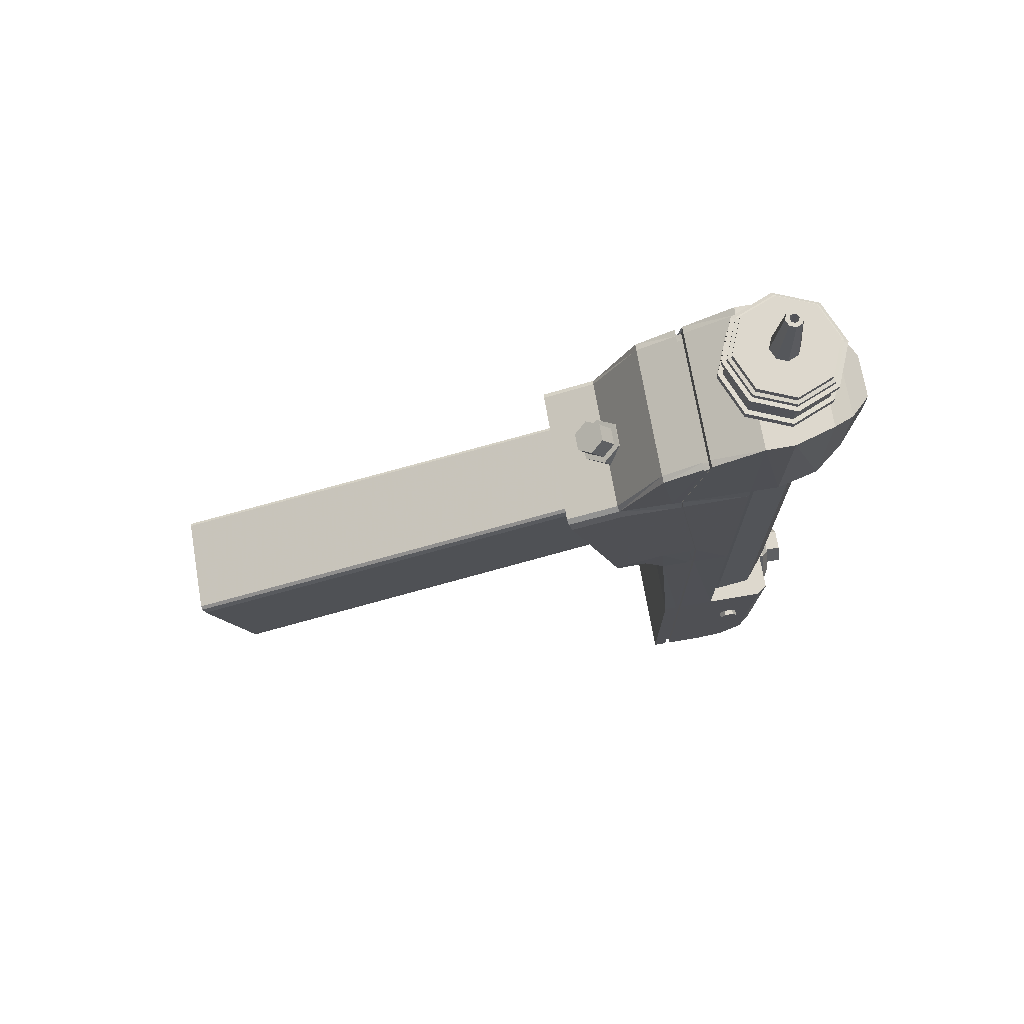
<metadata>
{"format":"obj","ext":"obj","renderer":"f3d","projection":"perspective","resolution":1024,"background":"white","views":[{"elev":72.1,"azim":80.3,"up":"+Z"}]}
</metadata>
<code>
v 0.2662 4.689 3.16
v 0.2132 4.711 3.16
v 0.1602 4.689 3.16
v 0.1382 4.636 3.16
v 0.1602 4.583 3.16
v 0.2132 4.561 3.16
v 0.2662 4.583 3.16
v 0.2882 4.636 3.16
v 0.3193 4.742 3.16
v 0.2132 4.786 3.16
v 0.1072 4.742 3.16
v 0.06326 4.636 3.16
v 0.1072 4.53 3.16
v 0.2132 4.486 3.16
v 0.3193 4.53 3.16
v 0.3632 4.636 3.16
v 0.2668 4.69 3.908
v 0.2132 4.712 3.908
v 0.1596 4.69 3.908
v 0.1375 4.636 3.908
v 0.1596 4.583 3.908
v 0.2132 4.561 3.908
v 0.2668 4.583 3.908
v 0.289 4.636 3.908
v 0.2409 4.664 3.908
v 0.2132 4.675 3.908
v 0.1856 4.664 3.908
v 0.1741 4.636 3.908
v 0.1856 4.609 3.908
v 0.2132 4.597 3.908
v 0.2409 4.609 3.908
v 0.2523 4.636 3.908
v 0.2132 4.636 3.16
v 0.2409 4.664 3.743
v 0.2132 4.675 3.743
v 0.2132 4.636 3.743
v 0.1856 4.664 3.743
v 0.1741 4.636 3.743
v 0.1856 4.609 3.743
v 0.2132 4.597 3.743
v 0.2409 4.609 3.743
v 0.2523 4.636 3.743
v 0.3038 3.207 2.09
v 0.1579 3.207 2.09
v 0.0849 3.104 2.016
v 0.1579 3.001 1.943
v 0.3038 3.001 1.943
v 0.3767 3.104 2.016
v 0.2308 3.104 2.016
v 0.3038 3.316 1.938
v 0.1579 3.316 1.938
v 0.0849 3.213 1.865
v 0.1579 3.11 1.791
v 0.3038 3.11 1.791
v 0.3767 3.213 1.865
v 0.3299 3.561 1.672
v 0.1317 3.561 1.672
v 0.1317 3.352 1.964
v 0.3299 3.352 1.964
v 0.03256 3.421 1.572
v 0.03256 3.213 1.865
v 0.1317 3.282 1.473
v 0.1317 3.073 1.765
v 0.3299 3.282 1.473
v 0.3299 3.073 1.765
v 0.4291 3.421 1.572
v 0.4291 3.213 1.865
v 0.8515 4.607 -2.425
v 0.8515 4.689 -2.425
v 0.8515 4.73 -2.354
v 0.8515 4.689 -2.284
v 0.8515 4.607 -2.284
v 0.8515 4.566 -2.354
v 0.9173 4.607 -2.425
v 0.9173 4.689 -2.425
v 0.9173 4.648 -2.354
v 0.9173 4.73 -2.354
v 0.9173 4.689 -2.284
v 0.9173 4.607 -2.284
v 0.9173 4.566 -2.354
v -0.3823 4.607 -2.425
v -0.3823 4.689 -2.425
v -0.3823 4.73 -2.354
v -0.3823 4.689 -2.284
v -0.3823 4.607 -2.284
v -0.3823 4.566 -2.354
v -0.4481 4.607 -2.425
v -0.4481 4.689 -2.425
v -0.4481 4.648 -2.354
v -0.4481 4.73 -2.354
v -0.4481 4.689 -2.284
v -0.4481 4.607 -2.284
v -0.4481 4.566 -2.354
v 0.5528 4.987 2.83
v 0.2157 5.127 2.83
v -0.1213 4.987 2.83
v -0.261 4.65 2.83
v -0.1213 4.313 2.83
v 0.2157 4.174 2.83
v 0.5528 4.313 2.83
v 0.6925 4.65 2.83
v 0.5528 4.987 2.908
v 0.2157 5.127 2.908
v -0.1213 4.987 2.908
v -0.261 4.65 2.908
v -0.1213 4.313 2.908
v 0.2157 4.174 2.908
v 0.5528 4.313 2.908
v 0.6925 4.65 2.908
v 0.2157 4.65 2.83
v 0.5528 4.987 2.97
v 0.2157 5.127 2.97
v -0.1213 4.987 2.97
v -0.261 4.65 2.97
v -0.1213 4.313 2.97
v 0.2157 4.174 2.97
v 0.5528 4.313 2.97
v 0.6925 4.65 2.97
v 0.5833 5.018 2.905
v 0.2157 5.17 2.905
v 0.2157 5.17 2.973
v 0.5833 5.018 2.973
v -0.1518 5.018 2.905
v -0.1518 5.018 2.973
v -0.304 4.65 2.905
v -0.304 4.65 2.973
v -0.1518 4.283 2.905
v -0.1518 4.283 2.973
v 0.2157 4.13 2.905
v 0.2157 4.13 2.973
v 0.5833 4.283 2.905
v 0.5833 4.283 2.973
v 0.7355 4.65 2.905
v 0.7355 4.65 2.973
v 0.5528 4.987 3.248
v 0.2157 5.127 3.248
v -0.1213 4.987 3.248
v -0.261 4.65 3.248
v -0.1213 4.313 3.248
v 0.2157 4.174 3.248
v 0.5528 4.313 3.248
v 0.6925 4.65 3.248
v 0.5528 4.987 3.203
v 0.2157 5.127 3.203
v -0.1213 4.987 3.203
v -0.261 4.65 3.203
v -0.1213 4.313 3.203
v 0.2157 4.174 3.203
v 0.5528 4.313 3.203
v 0.6925 4.65 3.203
v 0.5819 5.016 3.201
v 0.2157 5.168 3.201
v 0.2157 5.168 3.249
v 0.5819 5.016 3.249
v -0.1504 5.016 3.201
v -0.1504 5.016 3.249
v -0.3021 4.65 3.201
v -0.3021 4.65 3.249
v -0.1504 4.284 3.201
v -0.1504 4.284 3.249
v 0.2157 4.132 3.201
v 0.2157 4.132 3.249
v 0.5819 4.284 3.201
v 0.5819 4.284 3.249
v 0.7336 4.65 3.201
v 0.7336 4.65 3.249
v 0.5528 4.987 3.296
v 0.2157 5.127 3.296
v -0.1213 4.987 3.296
v -0.261 4.65 3.296
v -0.1213 4.313 3.296
v 0.2157 4.174 3.296
v 0.5528 4.313 3.296
v 0.6925 4.65 3.296
v 0.5286 4.963 3.299
v 0.2157 5.093 3.299
v -0.09713 4.963 3.299
v -0.2267 4.65 3.299
v -0.09713 4.337 3.299
v 0.2157 4.208 3.299
v 0.5286 4.337 3.299
v 0.6582 4.65 3.299
v 0.5286 4.963 3.358
v 0.2157 5.093 3.358
v 0.2157 4.65 3.358
v -0.09713 4.963 3.358
v -0.2267 4.65 3.358
v -0.09713 4.337 3.358
v 0.2157 4.208 3.358
v 0.5286 4.337 3.358
v 0.6582 4.65 3.358
v 0.316 4.905 -2.527
v 0.1164 4.905 -2.527
v 0.0166 4.905 -2.354
v 0.1164 4.905 -2.181
v 0.316 4.905 -2.181
v 0.4158 4.905 -2.354
v 0.4158 4.905 -2.7
v 0.0166 4.905 -2.7
v -0.183 4.905 -2.354
v 0.0166 4.905 -2.009
v 0.4158 4.905 -2.009
v 0.6153 4.905 -2.354
v 0.4158 5.081 -2.7
v 0.0166 5.081 -2.7
v -0.183 5.081 -2.354
v 0.0166 5.081 -2.009
v 0.4158 5.081 -2.009
v 0.6153 5.081 -2.354
v 0.3467 5.156 -2.58
v 0.08562 5.156 -2.58
v -0.04493 5.156 -2.354
v 0.08562 5.156 -2.128
v 0.3467 5.156 -2.128
v 0.4773 5.156 -2.354
v 0.2162 4.905 -2.354
v 0.3063 5.156 -2.51
v 0.1261 5.156 -2.51
v 0.03601 5.156 -2.354
v 0.1261 5.156 -2.198
v 0.3063 5.156 -2.198
v 0.3963 5.156 -2.354
v 0.3063 5.301 -2.51
v 0.1261 5.301 -2.51
v 0.2162 5.301 -2.354
v 0.03601 5.301 -2.354
v 0.1261 5.301 -2.198
v 0.3063 5.301 -2.198
v 0.3963 5.301 -2.354
v -0.2348 4.293 1.767
v 0.6931 4.293 1.767
v -0.02322 5.026 1.767
v 0.461 5.026 1.767
v -0.02322 5.026 -1.777
v 0.461 5.026 -1.777
v -0.2348 4.293 -1.777
v 0.6931 4.293 -1.777
v -0.2839 4.512 1.767
v 0.7422 4.512 1.767
v 0.7422 4.512 -1.777
v -0.2839 4.512 -1.777
v 0.7092 4.825 -1.777
v 0.7092 4.825 1.767
v -0.2479 4.825 1.767
v -0.2479 4.825 -1.777
v -0.1971 -0.1692 -0.9061
v -0.1879 -0.5315 0.2043
v -0.1602 -0.5383 0.2253
v -0.1602 -0.1597 -0.9351
v -0.1602 -0.512 0.1447
v -0.2041 -0.512 0.1447
v -0.2041 -0.1876 -0.8498
v -0.1602 -0.1876 -0.8498
v -0.1736 3.261 0.2727
v -0.1387 3.27 0.2452
v -0.1387 2.912 1.342
v -0.1649 2.919 1.323
v -0.1802 2.937 1.266
v -0.1802 3.244 0.3259
v -0.4008 4.41 0.2346
v -0.4008 4.41 1.657
v -0.4008 4.41 2.833
v -0.4008 4.656 2.833
v -0.4008 4.41 -3.306
v -0.4008 4.41 -1.791
v -0.4008 4.939 -1.791
v -0.4008 4.88 -3.005
v -0.4008 3.936 -3.306
v -0.4008 3.936 -1.791
v -0.4008 3.297 1.657
v -0.4008 3.761 0.2346
v -0.3907 3.605 2.387
v -0.3941 4.41 1.764
v -0.376 3.269 1.742
v -0.3981 4.651 1.769
v -0.3983 4.41 -0.162
v -0.3917 3.789 -0.162
v -0.3338 3.602 2.399
v -0.3338 3.259 1.772
v -0.3338 3.801 -0.154
v -0.3338 3.936 -1.791
v -0.3338 3.936 -3.306
v -0.3338 4.41 -3.306
v -0.333 4.947 -2.943
v -0.333 5.005 -1.803
v -0.2878 5.005 1.772
v -0.297 5.005 2.833
v -0.3338 3.366 -0.0292
v -0.3902 3.353 0.01229
v -0.3338 2.825 1.63
v -0.376 2.835 1.6
v -0.4008 2.862 1.515
v -0.4008 3.326 0.09284
v -0.3338 3.621 -0.00771
v -0.3338 3.08 1.713
v -0.376 3.089 1.683
v -0.4008 3.117 1.598
v -0.4008 3.581 0.176
v -0.3911 3.609 0.03038
v -0.3338 4.41 2.833
v -0.3345 5.005 -1.791
v -0.3345 4.431 -1.791
v -0.3345 4.431 -0.162
v -0.3345 4.431 0.2346
v -0.3345 4.431 1.657
v -0.3345 4.431 1.772
v 0.2354 5.005 -1.803
v 0.2354 4.947 -2.943
v 0.2346 4.41 -3.306
v 0.2346 3.936 -3.306
v 0.2346 3.936 -1.791
v 0.2346 3.801 -0.154
v 0.2346 3.621 -0.00771
v 0.2346 3.366 -0.0292
v 0.2346 3.27 0.2452
v 0.2346 -0.1597 -0.9351
v 0.2346 -0.1876 -0.8498
v 0.2346 -0.512 0.1447
v 0.2346 -0.5383 0.2253
v 0.2346 2.912 1.342
v 0.2346 2.825 1.63
v 0.2346 3.08 1.713
v 0.2346 3.259 1.772
v 0.2346 3.602 2.399
v 0.2346 4.41 2.833
v 0.2346 5.005 2.833
v 0.2346 5.005 1.772
v 0.2346 4.432 1.772
v 0.2346 4.432 1.657
v 0.2346 4.432 0.2346
v 0.2346 4.432 -0.162
v 0.2346 4.432 -1.791
v 0.2346 5.005 -1.791
v 0.6664 -0.1692 -0.9061
v 0.6571 -0.5315 0.2043
v 0.6295 -0.5383 0.2253
v 0.6295 -0.1597 -0.9351
v 0.6295 -0.512 0.1447
v 0.6734 -0.512 0.1447
v 0.6734 -0.1876 -0.8498
v 0.6295 -0.1876 -0.8498
v 0.6429 3.261 0.2727
v 0.608 3.27 0.2452
v 0.608 2.912 1.342
v 0.6341 2.919 1.323
v 0.6495 2.937 1.266
v 0.6495 3.244 0.3259
v 0.8701 4.41 0.2346
v 0.8701 4.41 1.657
v 0.8701 4.41 2.833
v 0.8701 4.656 2.833
v 0.8701 4.41 -3.306
v 0.8701 4.41 -1.791
v 0.8701 4.911 -1.791
v 0.8701 4.851 -3.038
v 0.8701 3.936 -3.306
v 0.8701 3.936 -1.791
v 0.8701 3.297 1.657
v 0.8701 3.761 0.2346
v 0.8599 3.605 2.387
v 0.8634 4.41 1.764
v 0.8453 3.269 1.742
v 0.8674 4.651 1.769
v 0.8676 4.41 -0.162
v 0.8609 3.789 -0.162
v 0.8031 3.602 2.399
v 0.8031 3.259 1.772
v 0.8031 3.801 -0.154
v 0.8031 3.936 -1.791
v 0.8031 3.936 -3.306
v 0.8031 4.41 -3.306
v 0.8031 4.947 -2.931
v 0.8031 5.005 -1.791
v 0.7812 5.005 1.772
v 0.7663 5.005 2.833
v 0.8031 3.366 -0.0292
v 0.8595 3.353 0.01229
v 0.8031 2.825 1.63
v 0.8453 2.835 1.6
v 0.8701 2.862 1.515
v 0.8701 3.326 0.09284
v 0.8031 3.621 -0.00771
v 0.8031 3.08 1.713
v 0.8453 3.089 1.683
v 0.8701 3.117 1.598
v 0.8701 3.581 0.176
v 0.8603 3.609 0.03038
v 0.8031 4.41 2.833
v 0.8037 5.005 -1.791
v 0.8037 4.431 -1.791
v 0.8037 4.431 -0.162
v 0.8037 4.431 0.2346
v 0.8037 4.431 1.657
v 0.8037 4.431 1.772
v -0.4008 4.721 -1.791
v -0.4008 4.656 -3.254
v -0.3338 4.656 -3.254
v 0.2346 4.656 -3.254
v 0.8031 4.656 -3.254
v 0.8701 4.656 -3.254
v 0.8701 4.721 -1.791
v 0.8037 4.721 -1.791
v 0.2346 4.721 -1.791
v -0.3345 4.721 -1.791
v -0.1689 5.215 1.956
v -0.1707 5.215 2.649
v 0.2346 5.215 2.649
v 0.2346 5.215 1.956
v 0.6427 5.215 1.956
v 0.64 5.215 2.649
v 0.04743 5.421 2.151
v 0.04738 5.421 2.454
v 0.2346 5.421 2.454
v 0.2346 5.421 2.151
v 0.4218 5.421 2.151
v 0.4219 5.421 2.454
v -0.4008 4.047 -1.791
v -0.4008 4.047 -3.306
v -0.3338 4.047 -3.306
v 0.2346 4.047 -3.306
v 0.8031 4.047 -3.306
v 0.8701 4.047 -3.306
v 0.8701 4.047 -1.791
v 0.8636 4.04 -0.162
v 0.8701 4.023 0.2346
v 0.8701 3.746 1.657
v 0.8526 3.73 1.751
v 0.864 3.93 2.567
v 0.8031 3.928 2.575
v 0.2346 3.928 2.575
v -0.3338 3.928 2.575
v -0.3948 3.93 2.567
v -0.3833 3.73 1.751
v -0.4008 3.746 1.657
v -0.4008 4.023 0.2346
v -0.3944 4.04 -0.162
v -0.4008 4.093 -1.791
v -0.4008 4.093 -3.306
v -0.3338 4.093 -3.306
v 0.2346 4.093 -3.306
v 0.8031 4.093 -3.306
v 0.8701 4.093 -3.306
v 0.8701 4.093 -1.791
v 0.8641 4.087 -0.162
v 0.8701 4.072 0.2346
v 0.8701 3.831 1.657
v 0.854 3.816 1.753
v 0.8648 3.991 2.601
v 0.8031 3.989 2.607
v 0.2346 3.989 2.607
v -0.3338 3.989 2.607
v -0.3955 3.991 2.601
v -0.3847 3.816 1.753
v -0.4008 3.831 1.657
v -0.4008 4.072 0.2346
v -0.3949 4.087 -0.162
v -0.3815 4.042 -1.754
v -0.3815 4.042 -3.209
v -0.3815 4.087 -1.754
v -0.3815 4.087 -3.209
v -0.3165 4.087 -3.209
v -0.3165 4.042 -3.209
v 0.2346 4.042 -3.209
v 0.2346 4.087 -3.209
v 0.7858 4.042 -3.209
v 0.7858 4.087 -3.209
v 0.8507 4.087 -3.209
v 0.8507 4.042 -3.209
v 0.8507 4.042 -1.754
v 0.8507 4.087 -1.754
v 0.8445 4.036 -0.1745
v 0.845 4.081 -0.1745
v 0.8507 4.019 0.2101
v 0.8507 4.067 0.2101
v 0.8507 3.751 1.589
v 0.8507 3.833 1.589
v 0.8338 3.735 1.68
v 0.8351 3.819 1.682
v 0.8456 3.988 2.505
v 0.8449 3.929 2.472
v 0.7858 3.928 2.479
v 0.7858 3.987 2.511
v 0.2346 3.928 2.479
v 0.2346 3.987 2.511
v -0.3165 3.928 2.479
v -0.3165 3.987 2.511
v -0.3756 3.929 2.472
v -0.3764 3.988 2.505
v -0.3658 3.819 1.682
v -0.3645 3.735 1.68
v -0.3815 3.751 1.589
v -0.3815 3.833 1.589
v -0.3815 4.019 0.2101
v -0.3815 4.067 0.2101
v -0.3752 4.036 -0.1745
v -0.3757 4.081 -0.1745
g Group9475
f 1 2 10 9
f 2 3 11 10
f 3 4 12 11
f 4 5 13 12
f 5 6 14 13
f 6 7 15 14
f 7 8 16 15
f 8 1 9 16
f 9 10 18 17
f 10 11 19 18
f 11 12 20 19
f 12 13 21 20
f 13 14 22 21
f 14 15 23 22
f 15 16 24 23
f 16 9 17 24
f 17 18 26 25
f 18 19 27 26
f 19 20 28 27
f 20 21 29 28
f 21 22 30 29
f 22 23 31 30
f 23 24 32 31
f 24 17 25 32
f 2 1 33
f 3 2 33
f 4 3 33
f 5 4 33
f 6 5 33
f 7 6 33
f 8 7 33
f 1 8 33
f 34 35 36
f 35 37 36
f 37 38 36
f 38 39 36
f 39 40 36
f 40 41 36
f 41 42 36
f 42 34 36
f 25 26 35 34
f 26 27 37 35
f 27 28 38 37
f 28 29 39 38
f 29 30 40 39
f 30 31 41 40
f 31 32 42 41
f 32 25 34 42
g Group9490
f 50 51 44 43
f 51 52 45 44
f 52 53 46 45
f 53 54 47 46
f 54 55 48 47
f 55 50 43 48
f 43 44 49
f 44 45 49
f 45 46 49
f 46 47 49
f 47 48 49
f 48 43 49
f 56 57 58 59
f 57 60 61 58
f 60 62 63 61
f 62 64 65 63
f 64 66 67 65
f 66 56 59 67
f 51 50 59 58
f 52 51 58 61
f 53 52 61 63
f 54 53 63 65
f 55 54 65 67
f 50 55 67 59
g Group9505
f 74 75 76
f 75 77 76
f 77 78 76
f 78 79 76
f 79 80 76
f 80 74 76
f 68 69 75 74
f 69 70 77 75
f 70 71 78 77
f 71 72 79 78
f 72 73 80 79
f 73 68 74 80
g Group9520
f 87 89 88
f 88 89 90
f 90 89 91
f 91 89 92
f 92 89 93
f 93 89 87
f 81 87 88 82
f 82 88 90 83
f 83 90 91 84
f 84 91 92 85
f 85 92 93 86
f 86 93 87 81
g Group9535
f 94 95 103 102
f 95 96 104 103
f 96 97 105 104
f 97 98 106 105
f 98 99 107 106
f 99 100 108 107
f 100 101 109 108
f 101 94 102 109
f 95 94 110
f 96 95 110
f 97 96 110
f 98 97 110
f 99 98 110
f 100 99 110
f 101 100 110
f 94 101 110
f 183 184 185
f 184 186 185
f 186 187 185
f 187 188 185
f 188 189 185
f 189 190 185
f 190 191 185
f 191 183 185
f 119 120 121 122
f 120 123 124 121
f 123 125 126 124
f 125 127 128 126
f 127 129 130 128
f 129 131 132 130
f 131 133 134 132
f 133 119 122 134
f 102 103 120 119
f 112 111 122 121
f 103 104 123 120
f 113 112 121 124
f 104 105 125 123
f 114 113 124 126
f 105 106 127 125
f 115 114 126 128
f 106 107 129 127
f 116 115 128 130
f 107 108 131 129
f 117 116 130 132
f 108 109 133 131
f 118 117 132 134
f 109 102 119 133
f 111 118 134 122
f 151 152 153 154
f 152 155 156 153
f 155 157 158 156
f 157 159 160 158
f 159 161 162 160
f 161 163 164 162
f 163 165 166 164
f 165 151 154 166
f 111 112 144 143
f 112 113 145 144
f 113 114 146 145
f 114 115 147 146
f 115 116 148 147
f 116 117 149 148
f 117 118 150 149
f 118 111 143 150
f 143 144 152 151
f 136 135 154 153
f 144 145 155 152
f 137 136 153 156
f 145 146 157 155
f 138 137 156 158
f 146 147 159 157
f 139 138 158 160
f 147 148 161 159
f 140 139 160 162
f 148 149 163 161
f 141 140 162 164
f 149 150 165 163
f 142 141 164 166
f 150 143 151 165
f 135 142 166 154
f 135 136 168 167
f 136 137 169 168
f 137 138 170 169
f 138 139 171 170
f 139 140 172 171
f 140 141 173 172
f 141 142 174 173
f 142 135 167 174
f 167 168 176 175
f 168 169 177 176
f 169 170 178 177
f 170 171 179 178
f 171 172 180 179
f 172 173 181 180
f 173 174 182 181
f 174 167 175 182
f 175 176 184 183
f 176 177 186 184
f 177 178 187 186
f 178 179 188 187
f 179 180 189 188
f 180 181 190 189
f 181 182 191 190
f 182 175 183 191
g Group9550
f 192 193 199 198
f 193 194 200 199
f 194 195 201 200
f 195 196 202 201
f 196 197 203 202
f 197 192 198 203
f 198 199 205 204
f 199 200 206 205
f 200 201 207 206
f 201 202 208 207
f 202 203 209 208
f 203 198 204 209
f 204 205 211 210
f 205 206 212 211
f 206 207 213 212
f 207 208 214 213
f 208 209 215 214
f 209 204 210 215
f 193 192 216
f 194 193 216
f 195 194 216
f 196 195 216
f 197 196 216
f 192 197 216
f 223 224 225
f 224 226 225
f 226 227 225
f 227 228 225
f 228 229 225
f 229 223 225
f 210 211 218 217
f 211 212 219 218
f 212 213 220 219
f 213 214 221 220
f 214 215 222 221
f 215 210 217 222
f 217 218 224 223
f 218 219 226 224
f 219 220 227 226
f 220 221 228 227
f 221 222 229 228
f 222 217 223 229
g Group9565
f 233 232 244 243
f 235 234 232 233
f 234 235 242 245
f 236 237 231 230
f 243 242 235 233
f 238 239 243 244
f 239 240 242 243
f 245 242 240 241
f 245 241 238 244
f 230 231 239 238
f 237 240 239 231
f 241 240 237 236
f 241 236 230 238
f 245 244 232 234
g Group9580
f 264 265 395 396
f 268 269 417 418
f 270 434 435 271
f 432 433 274 272
f 275 273 262 263
f 277 436 417 269
f 251 258 259 252
f 278 279 323 324
f 319 320 256 248
f 317 318 250 253
f 249 255 315 316
f 280 281 311 312
f 281 282 310 311
f 282 419 420 310
f 283 397 398 309
f 284 285 307 308
f 411 412 413 414
f 274 279 278 272
f 248 256 257 247
f 252 253 250 251
f 254 255 249 246
f 269 281 280 277
f 268 282 281 269
f 418 419 282 268
f 396 397 283 264
f 266 285 284 267
f 263 287 286 275
f 248 250 318 319
f 251 250 248 247
f 257 258 251 247
f 274 433 434 270
f 252 259 254 246
f 246 249 253 252
f 316 317 253 249
f 271 435 436 277
f 299 294 288 289
f 313 314 288 294
f 290 321 322 295
f 291 290 295 296
f 296 297 292 291
f 293 292 297 298
f 289 293 298 299
f 255 254 289 288
f 314 315 255 288
f 256 320 321 290
f 257 256 290 291
f 258 257 291 292
f 259 258 292 293
f 254 259 293 289
f 327 328 306 286
f 328 329 305 306
f 329 330 304 305
f 330 331 303 304
f 331 332 302 303
f 332 403 404 302
f 312 313 294 280
f 295 322 323 279
f 296 295 279 274
f 274 270 297 296
f 298 297 270 271
f 299 298 271 277
f 277 280 294 299
f 272 278 431 432
f 278 324 430 431
f 300 325 326 287
f 262 300 287 263
f 302 404 395 265
f 303 302 265 276
f 304 303 276 260
f 305 304 260 261
f 306 305 261 273
f 286 306 273 275
f 352 400 401 353
f 356 422 423 357
f 358 359 425 426
f 427 428 360 362
f 363 351 350 361
f 365 357 423 424
f 339 340 347 346
f 366 324 323 367
f 319 336 344 320
f 317 341 338 318
f 337 316 315 343
f 368 312 311 369
f 369 311 310 370
f 370 310 420 421
f 371 309 398 399
f 372 308 307 373
f 415 414 413 416
f 362 360 366 367
f 336 335 345 344
f 340 339 338 341
f 342 334 337 343
f 357 365 368 369
f 356 357 369 370
f 421 422 356 370
f 399 400 352 371
f 354 355 372 373
f 351 363 374 375
f 336 319 318 338
f 339 335 336 338
f 345 335 339 346
f 362 358 426 427
f 340 334 342 347
f 334 340 341 337
f 316 337 341 317
f 359 365 424 425
f 387 377 376 382
f 313 382 376 314
f 378 383 322 321
f 379 384 383 378
f 384 379 380 385
f 381 386 385 380
f 377 387 386 381
f 343 376 377 342
f 314 376 343 315
f 344 378 321 320
f 345 379 378 344
f 346 380 379 345
f 347 381 380 346
f 342 377 381 347
f 327 374 394 328
f 328 394 393 329
f 329 393 392 330
f 330 392 391 331
f 331 391 390 332
f 332 390 402 403
f 312 368 382 313
f 383 367 323 322
f 384 362 367 383
f 362 384 385 358
f 386 359 358 385
f 387 365 359 386
f 365 387 382 368
f 360 428 429 366
f 366 429 430 324
f 388 375 326 325
f 350 351 375 388
f 390 353 401 402
f 391 364 353 390
f 392 348 364 391
f 393 349 348 392
f 394 361 349 393
f 374 363 361 394
f 396 395 266 267
f 267 284 397 396
f 398 397 284 308
f 399 398 308 372
f 355 400 399 372
f 401 400 355 354
f 402 401 354 389
f 403 402 389 333
f 404 403 333 301
f 395 404 301 266
f 286 287 406 405
f 287 326 407 406
f 327 286 405 408
f 374 327 408 409
f 326 375 410 407
f 375 374 409 410
f 405 406 412 411
f 406 407 413 412
f 408 405 411 414
f 409 408 414 415
f 407 410 416 413
f 410 409 415 416
f 458 457 459 460
f 460 461 462 458
f 463 462 461 464
f 465 463 464 466
f 466 467 468 465
f 469 468 467 470
f 471 469 470 472
f 473 471 472 474
f 475 473 474 476
f 477 475 476 478
f 478 479 480 477
f 481 480 479 482
f 483 481 482 484
f 485 483 484 486
f 487 485 486 488
f 488 489 490 487
f 491 490 489 492
f 493 491 492 494
f 495 493 494 496
f 457 495 496 459
f 438 437 265 264
f 264 283 439 438
f 440 439 283 309
f 441 440 309 371
f 352 442 441 371
f 443 442 352 353
f 444 443 353 364
f 445 444 364 348
f 446 445 348 349
f 447 446 349 361
f 350 448 447 361
f 449 448 350 388
f 450 449 388 325
f 451 450 325 300
f 452 451 300 262
f 262 273 453 452
f 454 453 273 261
f 455 454 261 260
f 456 455 260 276
f 437 456 276 265
f 418 417 457 458
f 437 438 460 459
f 438 439 461 460
f 419 418 458 462
f 420 419 462 463
f 439 440 464 461
f 421 420 463 465
f 440 441 466 464
f 441 442 467 466
f 422 421 465 468
f 423 422 468 469
f 442 443 470 467
f 424 423 469 471
f 443 444 472 470
f 425 424 471 473
f 444 445 474 472
f 426 425 473 475
f 445 446 476 474
f 427 426 475 477
f 446 447 478 476
f 447 448 479 478
f 428 427 477 480
f 429 428 480 481
f 448 449 482 479
f 430 429 481 483
f 449 450 484 482
f 431 430 483 485
f 450 451 486 484
f 432 431 485 487
f 451 452 488 486
f 452 453 489 488
f 433 432 487 490
f 434 433 490 491
f 453 454 492 489
f 435 434 491 493
f 454 455 494 492
f 436 435 493 495
f 455 456 496 494
f 417 436 495 457
f 456 437 459 496

</code>
